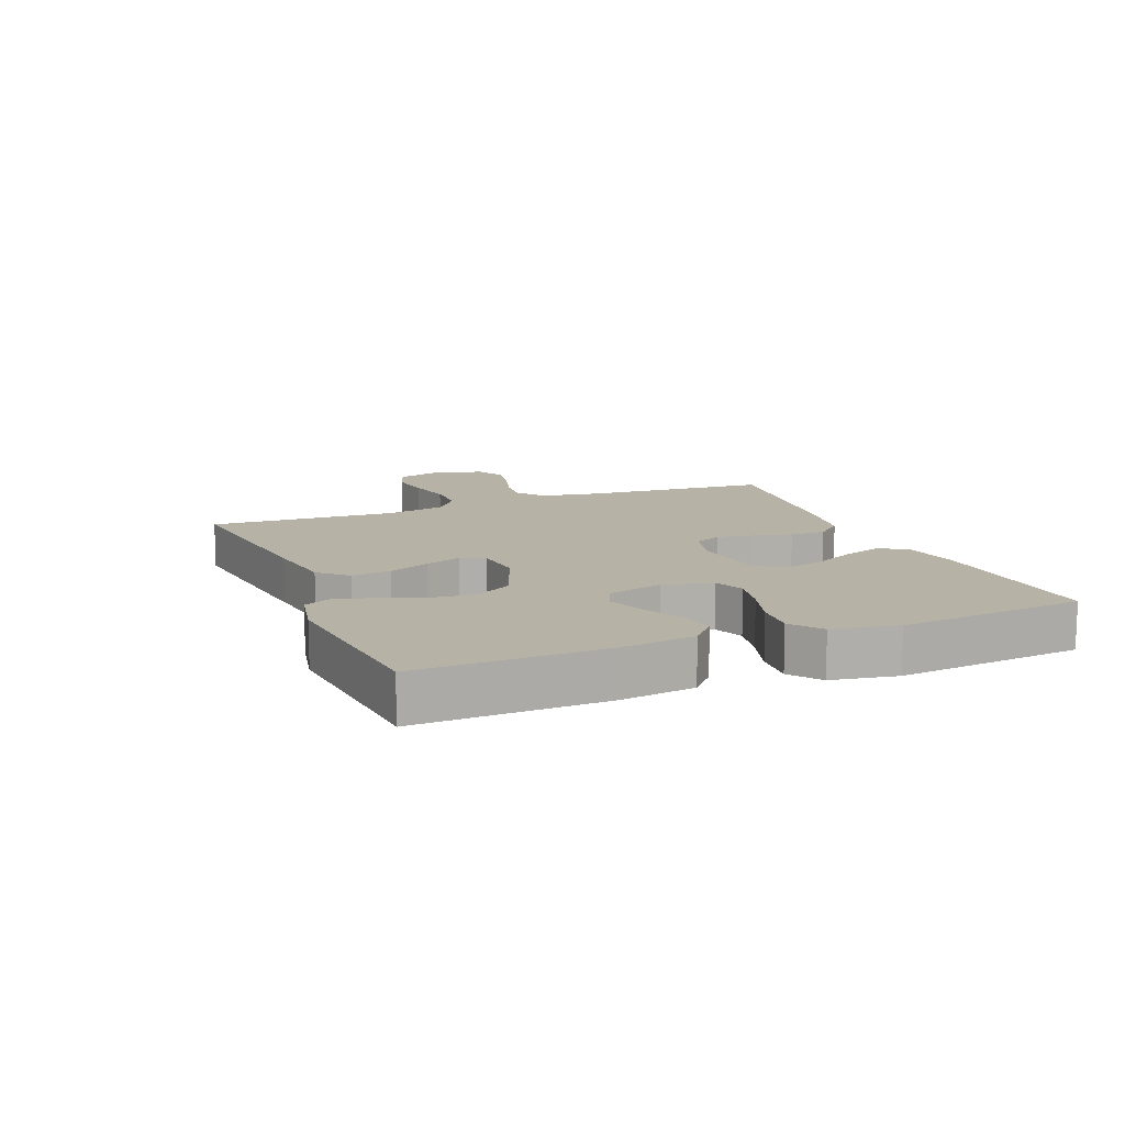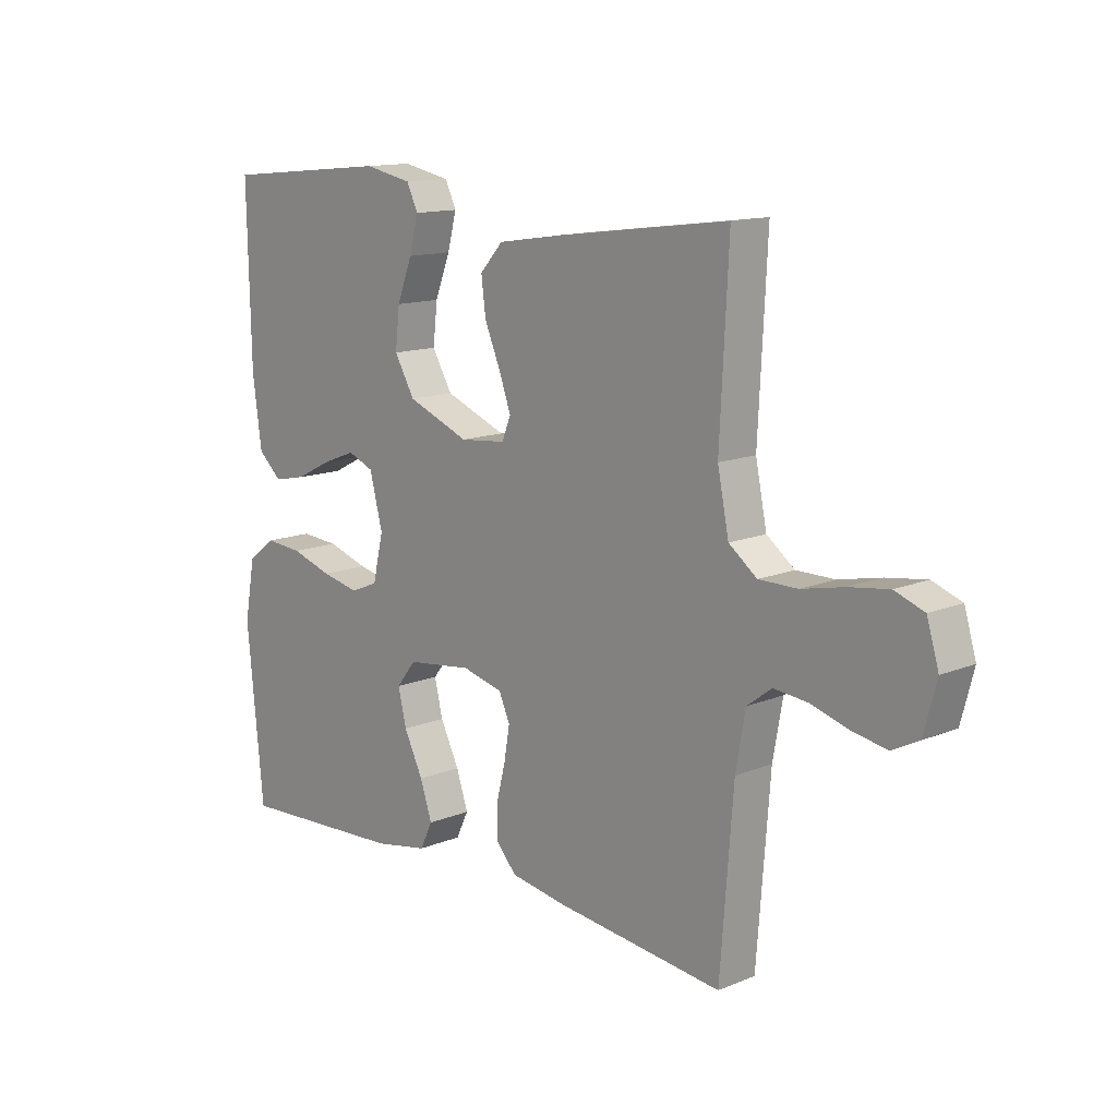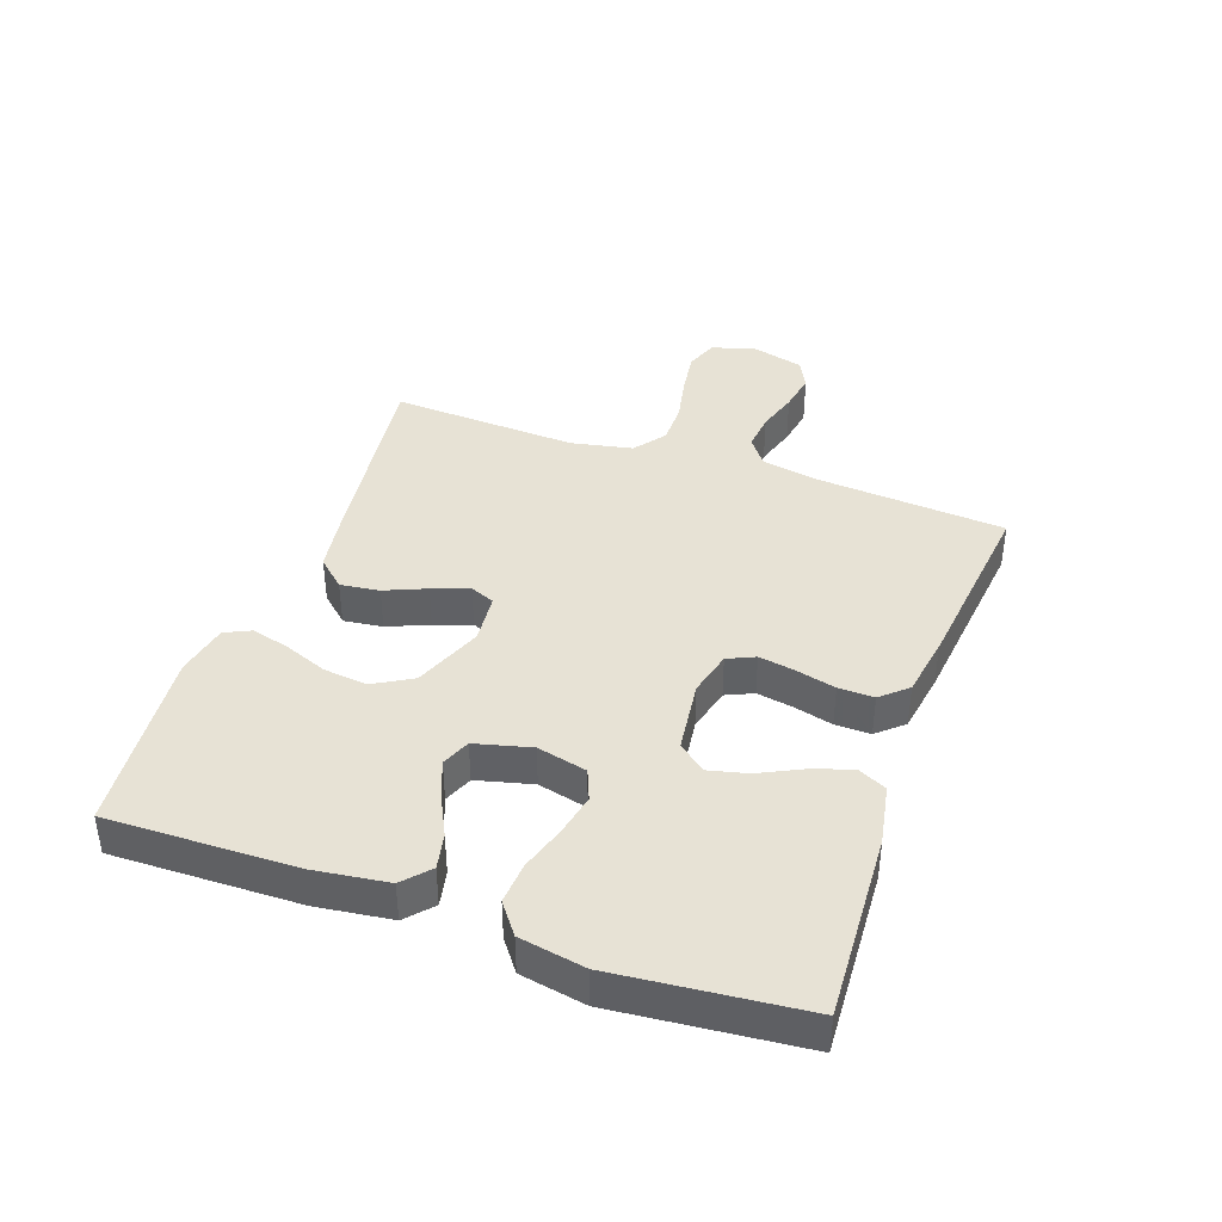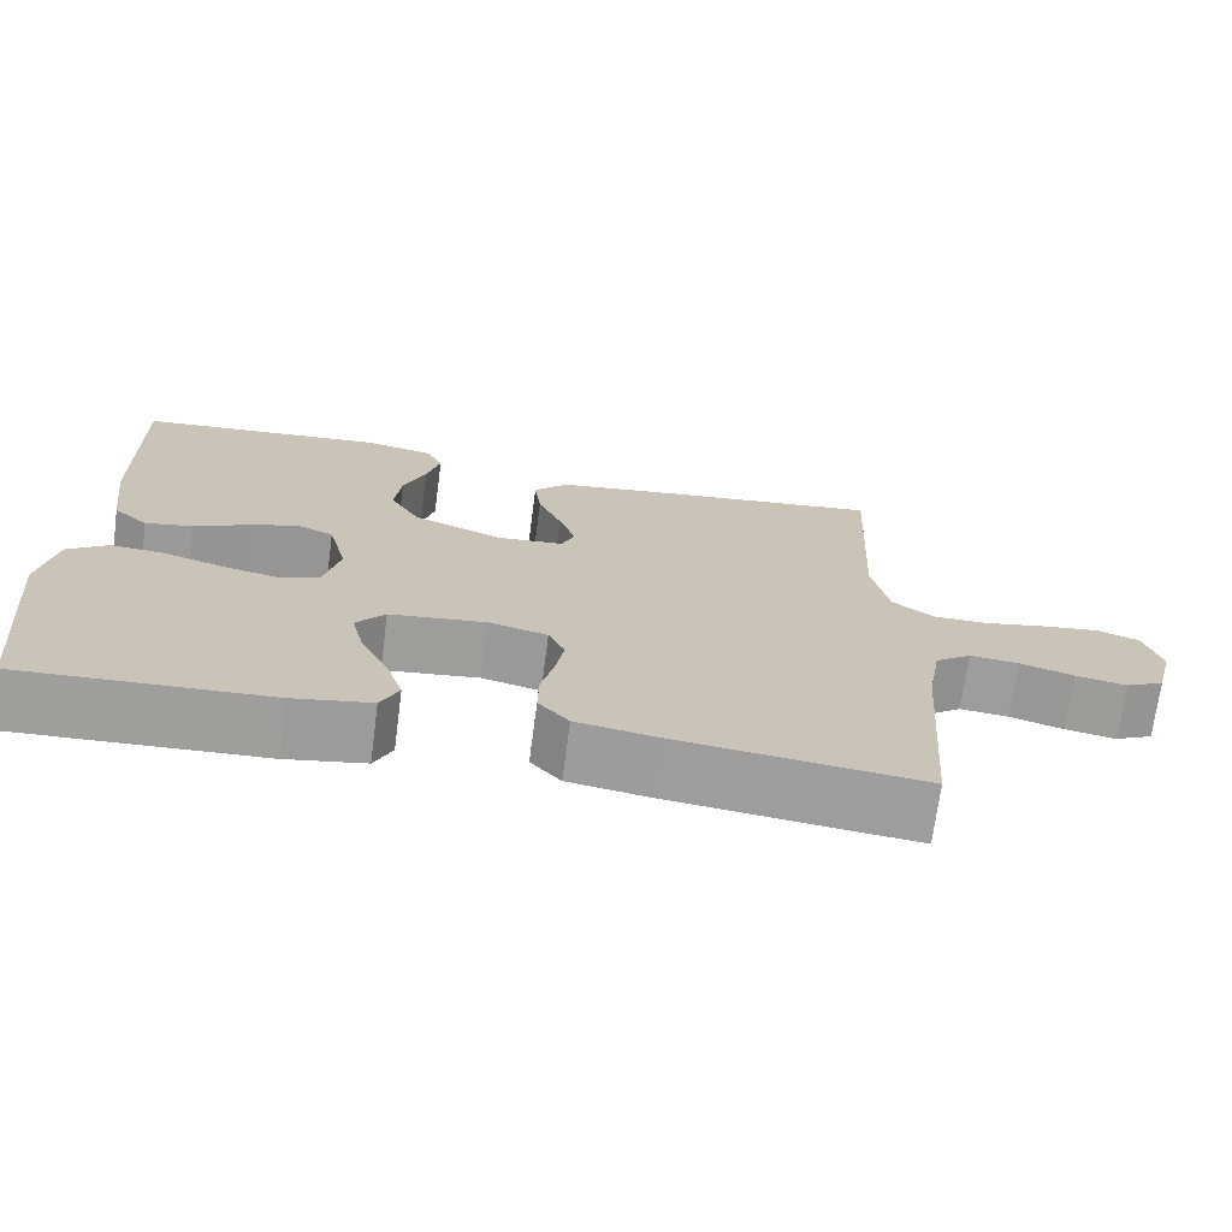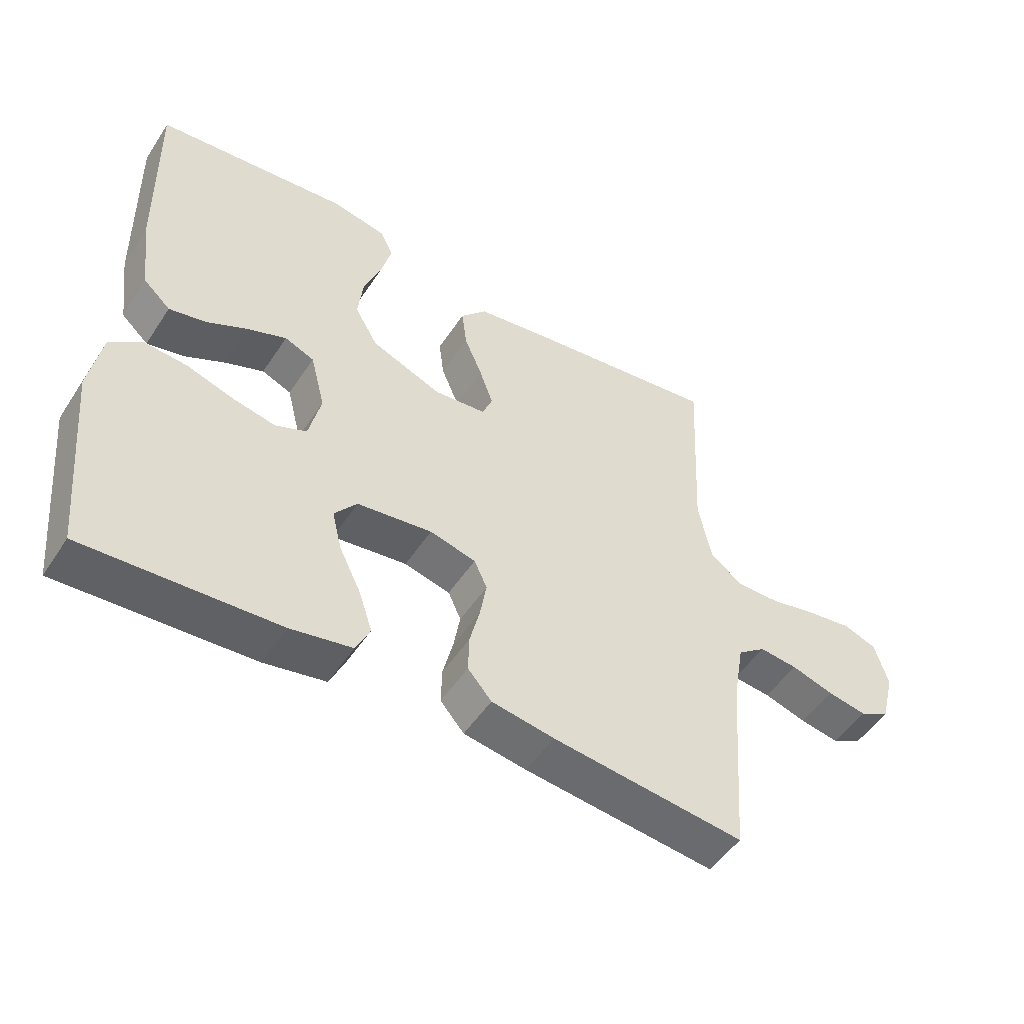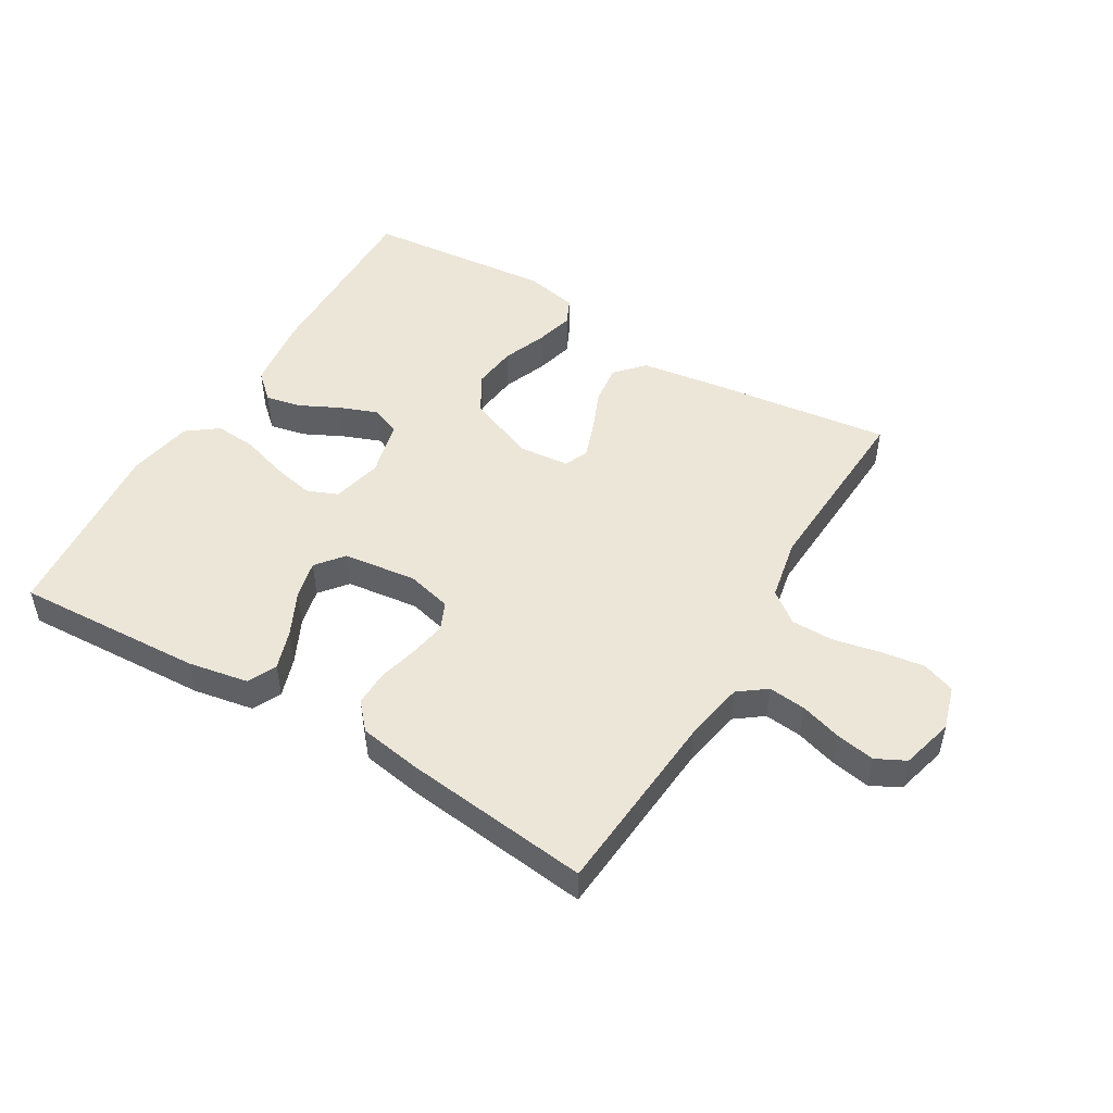
<metadata>
{"format":"obj","ext":"obj","renderer":"f3d","projection":"perspective","resolution":1024,"background":"white","views":[{"elev":12.3,"azim":68.0,"up":"+Y"},{"elev":13.3,"azim":-132.9,"up":"+Z"},{"elev":40.3,"azim":109.5,"up":"+Y"},{"elev":-70.9,"azim":172.5,"up":"+Z"},{"elev":-50.7,"azim":147.7,"up":"+Z"},{"elev":49.5,"azim":-149.1,"up":"+Y"}]}
</metadata>
<code>
v 0.5 0.07 -0.5
v 0.2 0.07 -0.484
v 0.104 0.07 -0.466
v 0.082 0.07 -0.42
v 0.103 0.07 -0.357
v 0.137 0.07 -0.288
v 0.152 0.07 -0.226
v 0.117 0.07 -0.182
v 0 0.07 -0.167
v -0.072 0.07 -0.185
v -0.092 0.07 -0.229
v -0.082 0.07 -0.287
v -0.066 0.07 -0.351
v -0.065 0.07 -0.408
v -0.102 0.07 -0.45
v -0.2 0.07 -0.466
v -0.5 0.07 -0.5
v -0.523 0.07 -0.2
v -0.54 0.07 -0.104
v -0.584 0.07 -0.071
v -0.644 0.07 -0.077
v -0.71 0.07 -0.097
v -0.772 0.07 -0.108
v -0.819 0.07 -0.084
v -0.841 0.07 0
v -0.82 0.07 0.07
v -0.768 0.07 0.089
v -0.698 0.07 0.079
v -0.623 0.07 0.063
v -0.555 0.07 0.063
v -0.505 0.07 0.101
v -0.485 0.07 0.2
v -0.5 0.07 0.5
v -0.2 0.07 0.461
v -0.081 0.07 0.443
v -0.04 0.07 0.398
v -0.048 0.07 0.335
v -0.076 0.07 0.269
v -0.097 0.07 0.21
v -0.081 0.07 0.171
v 0 0.07 0.163
v 0.11 0.07 0.207
v 0.146 0.07 0.269
v 0.138 0.07 0.339
v 0.111 0.07 0.409
v 0.095 0.07 0.47
v 0.115 0.07 0.512
v 0.2 0.07 0.529
v 0.5 0.07 0.5
v 0.494 0.07 0.2
v 0.478 0.07 0.08
v 0.436 0.07 0.042
v 0.379 0.07 0.054
v 0.315 0.07 0.086
v 0.255 0.07 0.109
v 0.209 0.07 0.09
v 0.186 0.07 0
v 0.205 0.07 -0.08
v 0.254 0.07 -0.1
v 0.321 0.07 -0.086
v 0.394 0.07 -0.063
v 0.461 0.07 -0.058
v 0.51 0.07 -0.095
v 0.529 0.07 -0.2
v 0.5 0 -0.5
v 0.2 0 -0.484
v 0.104 0 -0.466
v 0.082 0 -0.42
v 0.103 0 -0.357
v 0.137 0 -0.288
v 0.152 0 -0.226
v 0.117 0 -0.182
v 0 0 -0.167
v -0.072 0 -0.185
v -0.092 0 -0.229
v -0.082 0 -0.287
v -0.066 0 -0.351
v -0.065 0 -0.408
v -0.102 0 -0.45
v -0.2 0 -0.466
v -0.5 0 -0.5
v -0.523 0 -0.2
v -0.54 0 -0.104
v -0.584 0 -0.071
v -0.644 0 -0.077
v -0.71 0 -0.097
v -0.772 0 -0.108
v -0.819 0 -0.084
v -0.841 0 0
v -0.82 0 0.07
v -0.768 0 0.089
v -0.698 0 0.079
v -0.623 0 0.063
v -0.555 0 0.063
v -0.505 0 0.101
v -0.485 0 0.2
v -0.5 0 0.5
v -0.2 0 0.461
v -0.081 0 0.443
v -0.04 0 0.398
v -0.048 0 0.335
v -0.076 0 0.269
v -0.097 0 0.21
v -0.081 0 0.171
v 0 0 0.163
v 0.11 0 0.207
v 0.146 0 0.269
v 0.138 0 0.339
v 0.111 0 0.409
v 0.095 0 0.47
v 0.115 0 0.512
v 0.2 0 0.529
v 0.5 0 0.5
v 0.494 0 0.2
v 0.478 0 0.08
v 0.436 0 0.042
v 0.379 0 0.054
v 0.315 0 0.086
v 0.255 0 0.109
v 0.209 0 0.09
v 0.186 0 0
v 0.205 0 -0.08
v 0.254 0 -0.1
v 0.321 0 -0.086
v 0.394 0 -0.063
v 0.461 0 -0.058
v 0.51 0 -0.095
v 0.529 0 -0.2
f 4 5 6
f 3 4 6
f 2 3 6
f 1 2 6
f 64 1 6
f 63 64 6
f 62 63 6
f 61 62 6
f 60 61 6
f 59 60 6 7
f 58 59 7 8
f 57 58 8 9
f 56 57 9 10
f 52 53 54
f 51 52 54
f 50 51 54
f 49 50 54
f 48 49 54
f 47 48 54
f 46 47 54
f 45 46 54
f 44 45 54
f 43 44 54 55
f 42 43 55 56
f 36 37 38
f 35 36 38
f 34 35 38
f 33 34 38
f 32 33 38
f 31 32 38 39
f 30 31 39 40
f 27 28 29
f 26 27 29
f 25 26 29
f 24 25 29
f 23 24 29
f 22 23 29
f 21 22 29
f 20 21 29 30
f 30 40 41
f 20 30 41
f 19 20 41
f 16 17 18
f 15 16 18
f 14 15 18
f 13 14 18
f 12 13 18
f 11 12 18 19
f 42 56 10
f 41 42 10
f 19 41 10
f 10 11 19
f 70 69 68
f 70 68 67
f 70 67 66
f 70 66 65
f 70 65 128
f 70 128 127
f 70 127 126
f 70 126 125
f 70 125 124
f 71 70 124 123
f 72 71 123 122
f 73 72 122 121
f 74 73 121 120
f 118 117 116
f 118 116 115
f 118 115 114
f 118 114 113
f 118 113 112
f 118 112 111
f 118 111 110
f 118 110 109
f 118 109 108
f 119 118 108 107
f 120 119 107 106
f 102 101 100
f 102 100 99
f 102 99 98
f 102 98 97
f 102 97 96
f 103 102 96 95
f 104 103 95 94
f 93 92 91
f 93 91 90
f 93 90 89
f 93 89 88
f 93 88 87
f 93 87 86
f 93 86 85
f 94 93 85 84
f 105 104 94
f 105 94 84
f 105 84 83
f 82 81 80
f 82 80 79
f 82 79 78
f 82 78 77
f 82 77 76
f 83 82 76 75
f 74 120 106
f 74 106 105
f 74 105 83
f 83 75 74
f 1 65 66 2
f 2 66 67 3
f 3 67 68 4
f 4 68 69 5
f 5 69 70 6
f 6 70 71 7
f 7 71 72 8
f 8 72 73 9
f 9 73 74 10
f 10 74 75 11
f 11 75 76 12
f 12 76 77 13
f 13 77 78 14
f 14 78 79 15
f 15 79 80 16
f 16 80 81 17
f 17 81 82 18
f 18 82 83 19
f 19 83 84 20
f 20 84 85 21
f 21 85 86 22
f 22 86 87 23
f 23 87 88 24
f 24 88 89 25
f 25 89 90 26
f 26 90 91 27
f 27 91 92 28
f 28 92 93 29
f 29 93 94 30
f 30 94 95 31
f 31 95 96 32
f 32 96 97 33
f 33 97 98 34
f 34 98 99 35
f 35 99 100 36
f 36 100 101 37
f 37 101 102 38
f 38 102 103 39
f 39 103 104 40
f 40 104 105 41
f 41 105 106 42
f 42 106 107 43
f 43 107 108 44
f 44 108 109 45
f 45 109 110 46
f 46 110 111 47
f 47 111 112 48
f 48 112 113 49
f 49 113 114 50
f 50 114 115 51
f 51 115 116 52
f 52 116 117 53
f 53 117 118 54
f 54 118 119 55
f 55 119 120 56
f 56 120 121 57
f 57 121 122 58
f 58 122 123 59
f 59 123 124 60
f 60 124 125 61
f 61 125 126 62
f 62 126 127 63
f 63 127 128 64
f 64 128 65 1

</code>
